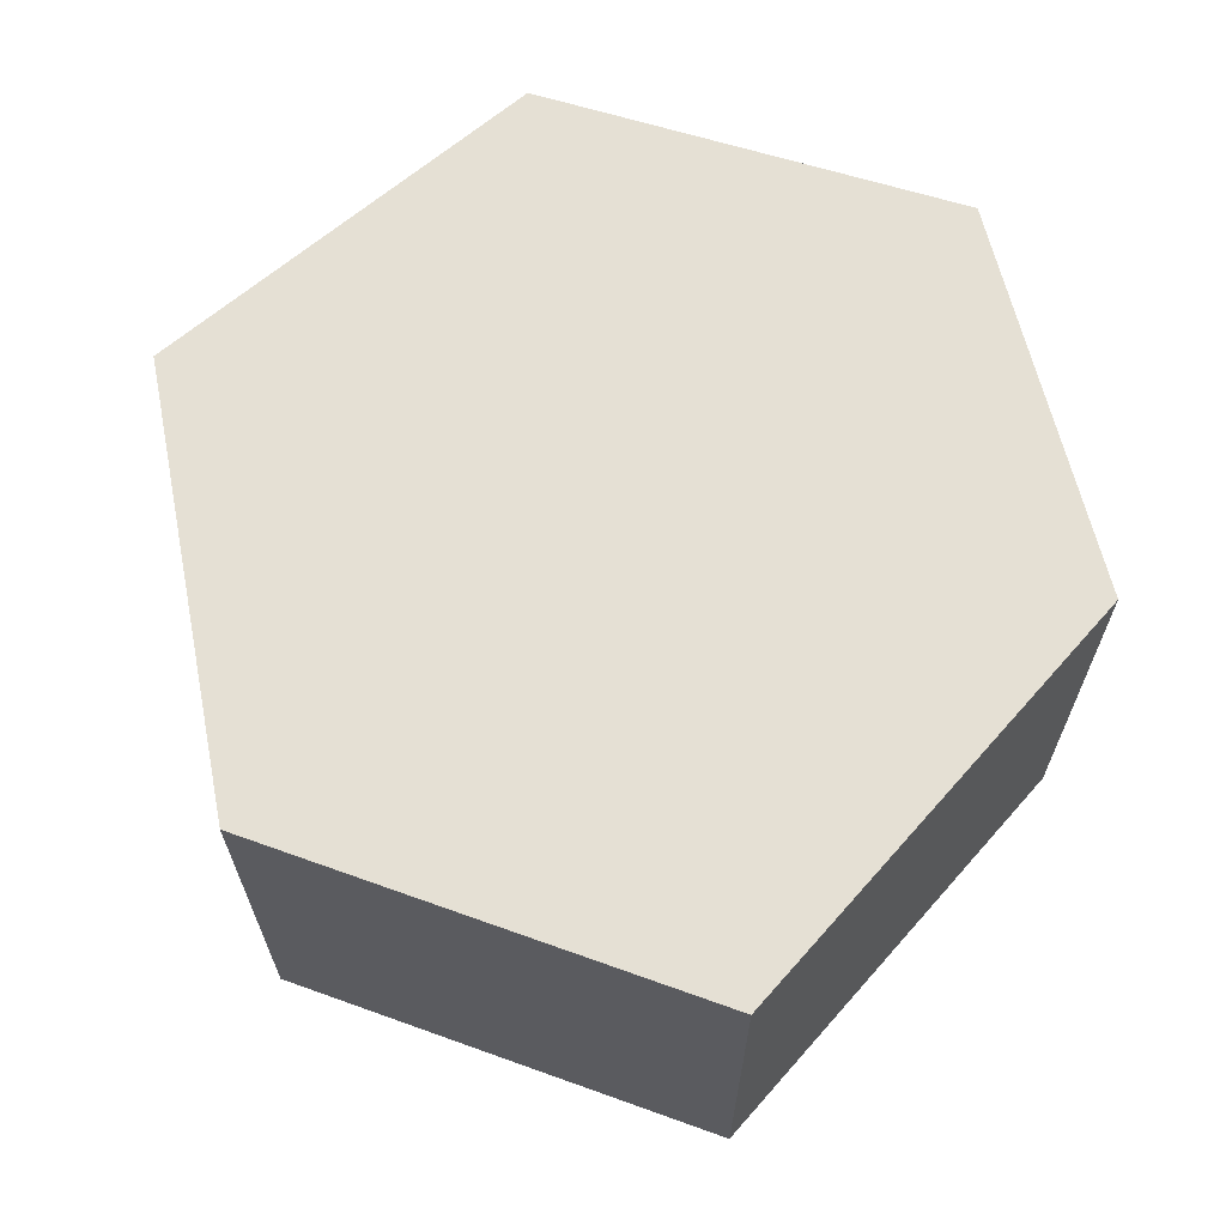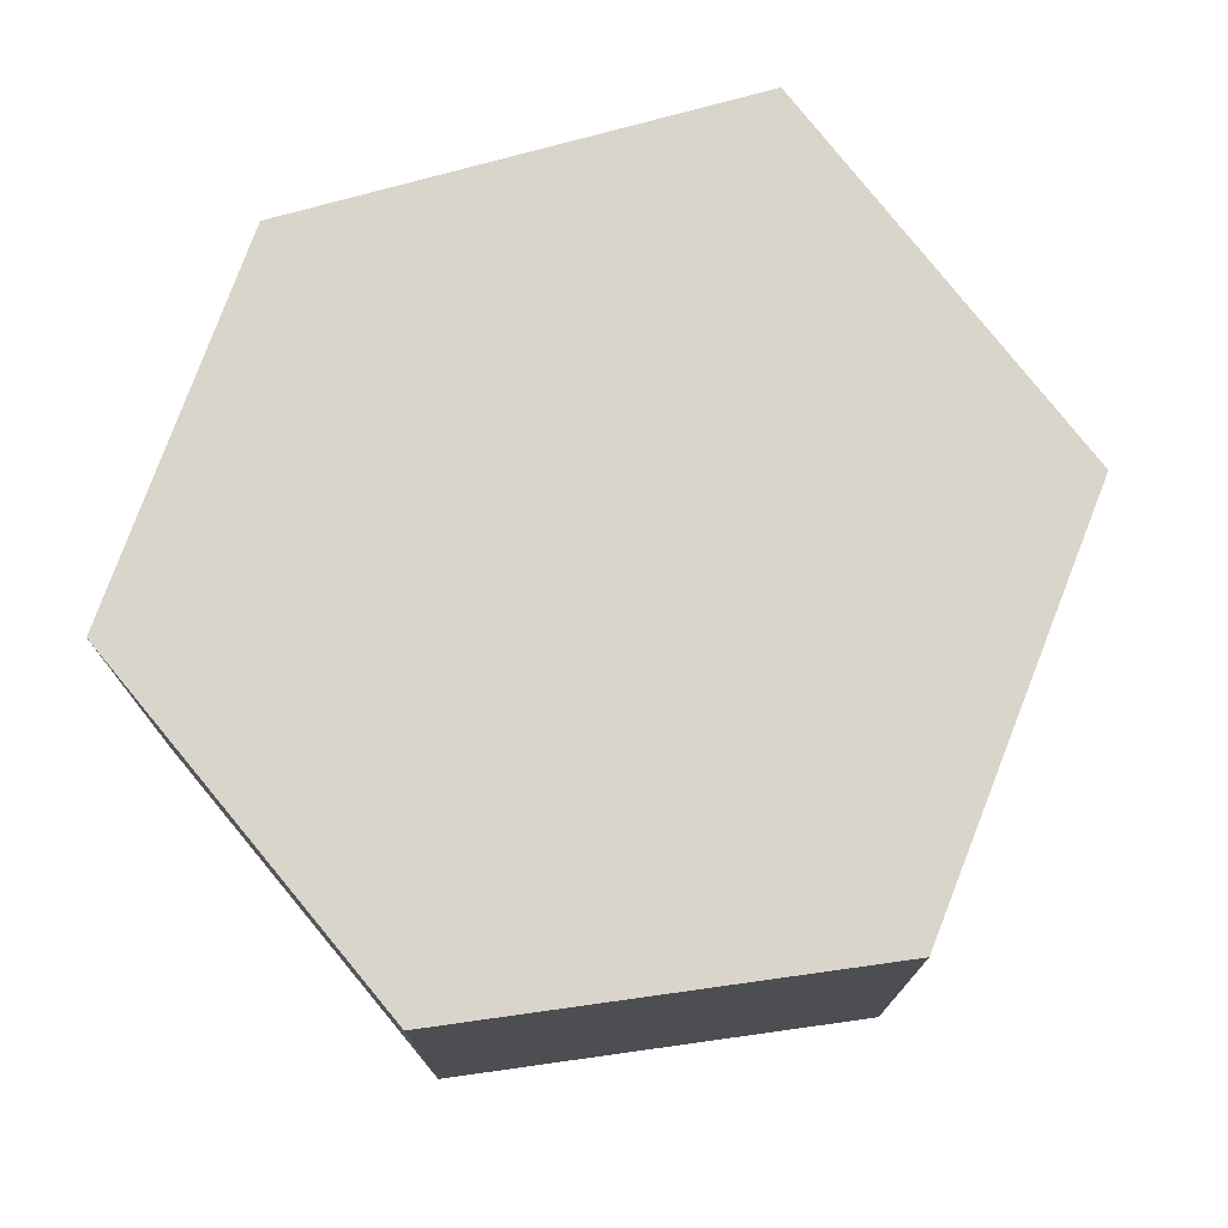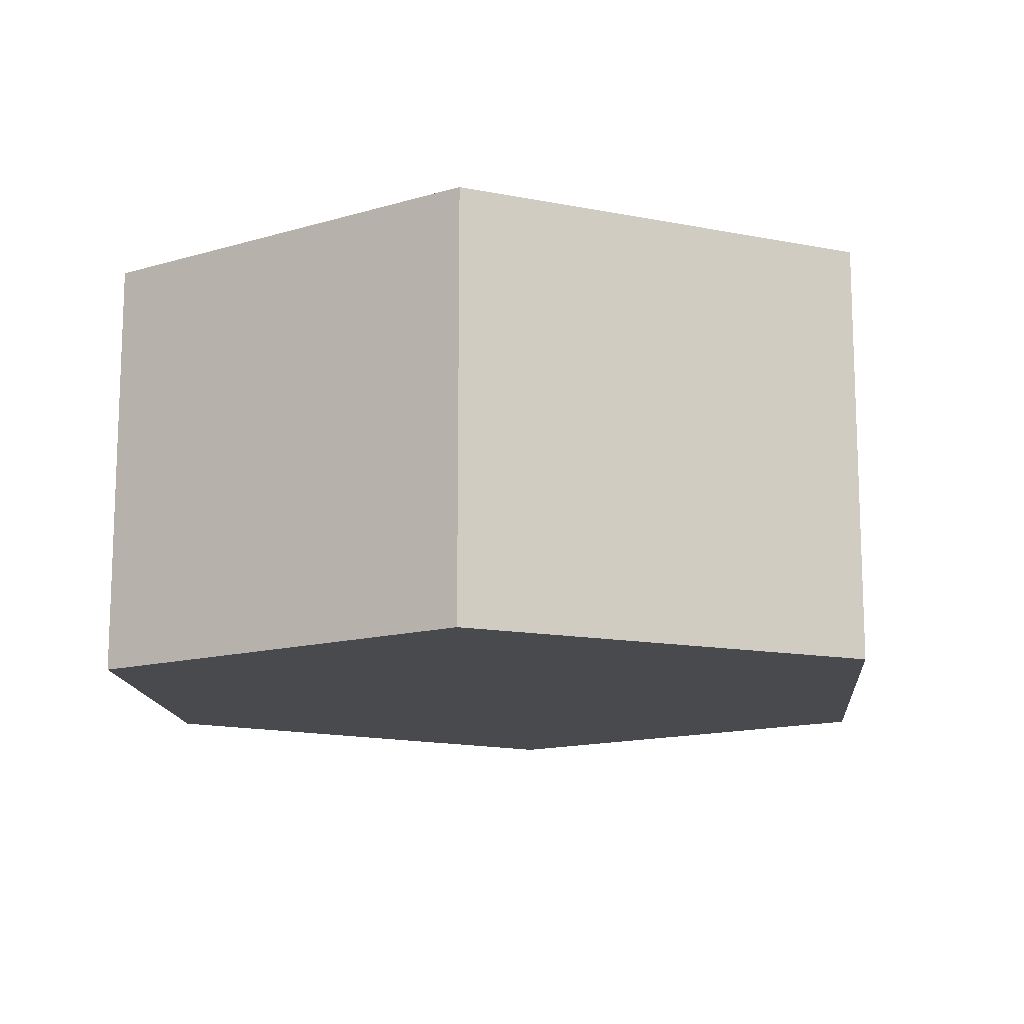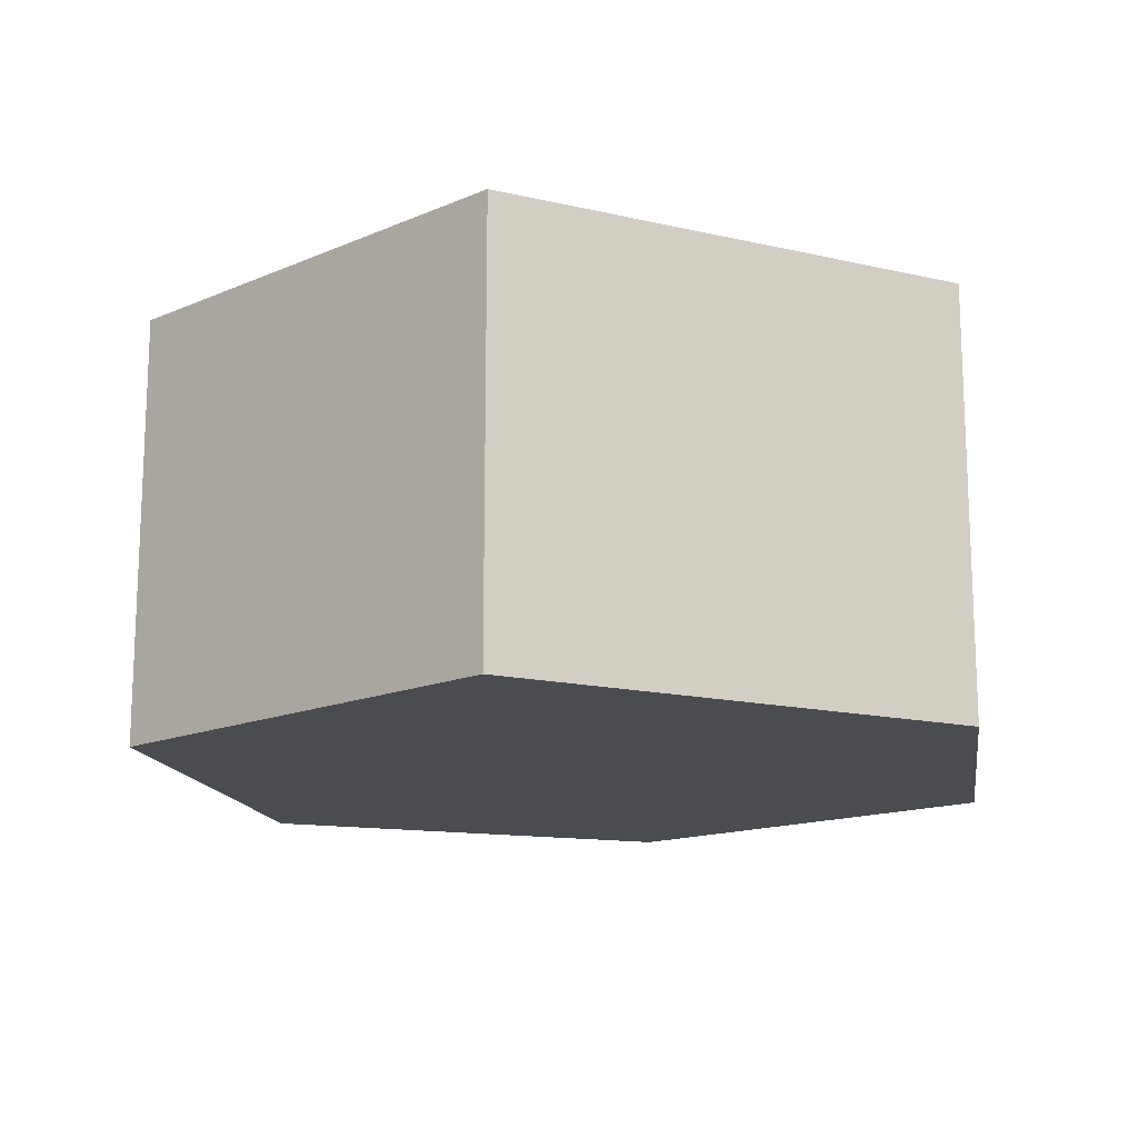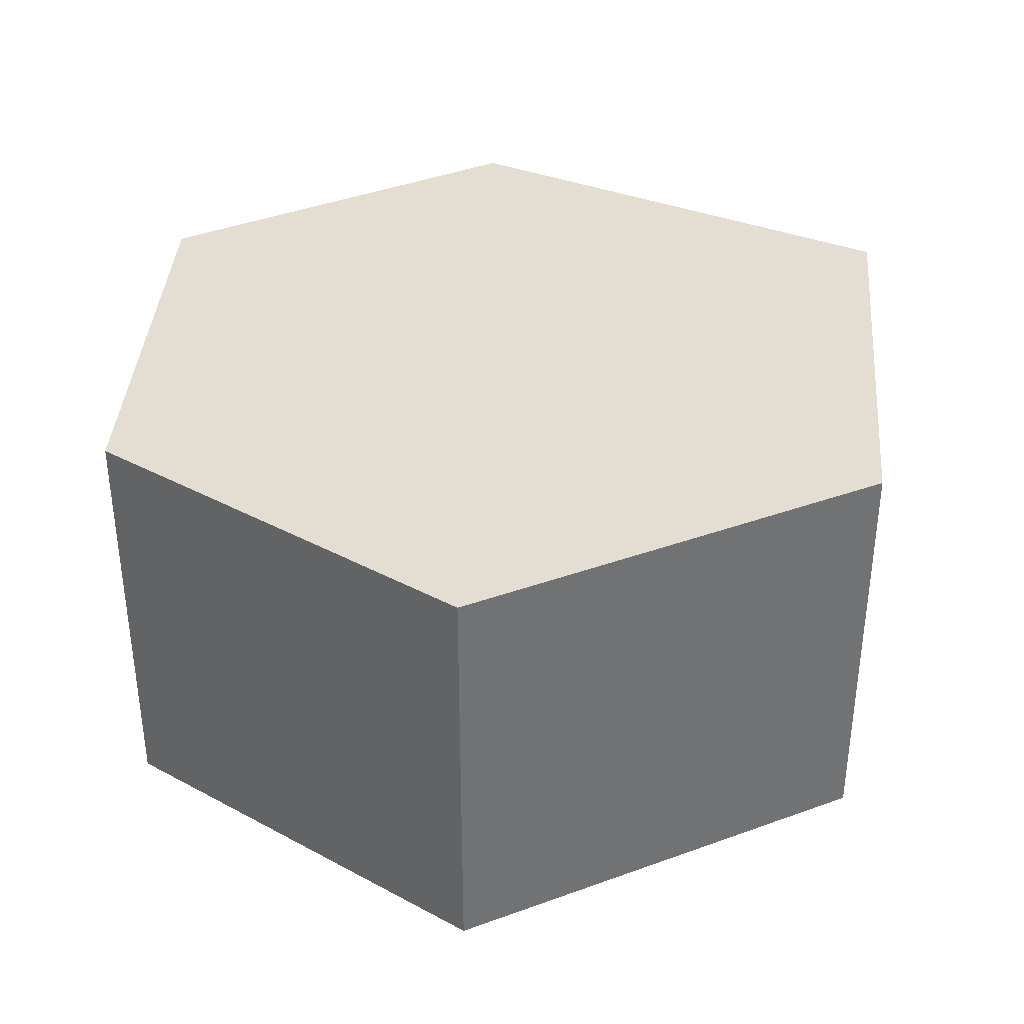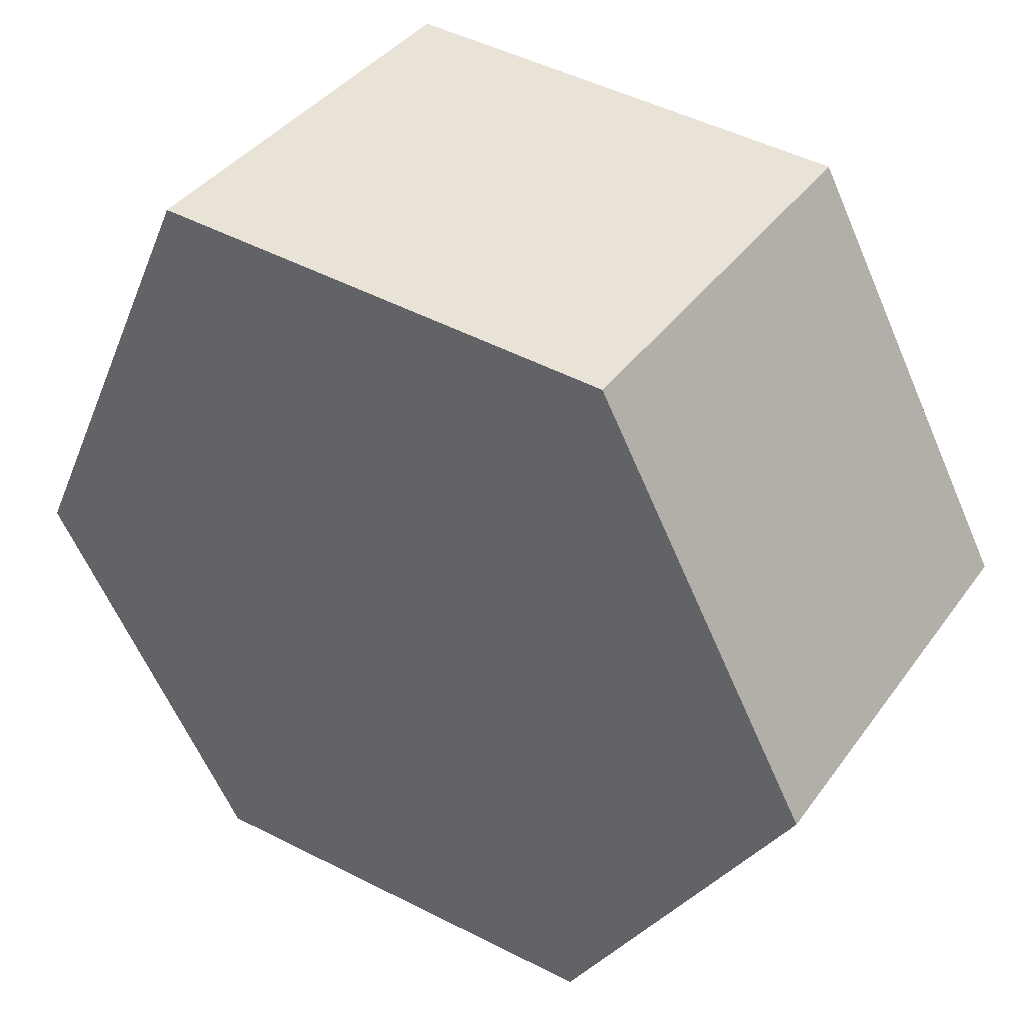
<metadata>
{"format":"obj","ext":"obj","renderer":"f3d","projection":"perspective","resolution":1024,"background":"white","views":[{"elev":65.3,"azim":17.0,"up":"+Y"},{"elev":74.5,"azim":-130.1,"up":"+Y"},{"elev":-13.3,"azim":-146.3,"up":"+Y"},{"elev":-15.2,"azim":39.4,"up":"+Y"},{"elev":36.3,"azim":-87.2,"up":"+Y"},{"elev":39.2,"azim":-147.8,"up":"+Z"}]}
</metadata>
<code>
v  0 2.24 1.372e-16
v  3.519 2.24 -1.941
v  1.226 2.24 -1.95
v  1.134 2.24 2.125
v  4.619 2.24 -0.089
v  3.558 2.24 2.247
v  3.558 -1.376e-16 2.247
v  4.619 5.45e-18 -0.089
v  3.519 1.189e-16 -1.941
v  1.226 1.194e-16 -1.95
v  0 0 0
v  1.134 -1.301e-16 2.125
g defaultobject
f 1 2 3
f 2 1 4
f 2 4 5
f 5 4 6
f 7 5 6
f 5 7 8
f 8 2 5
f 2 8 9
f 9 3 2
f 3 9 10
f 10 1 3
f 1 10 11
f 11 4 1
f 4 11 12
f 12 6 4
f 6 12 7
f 8 10 9
f 10 8 7
f 10 7 11
f 11 7 12

</code>
